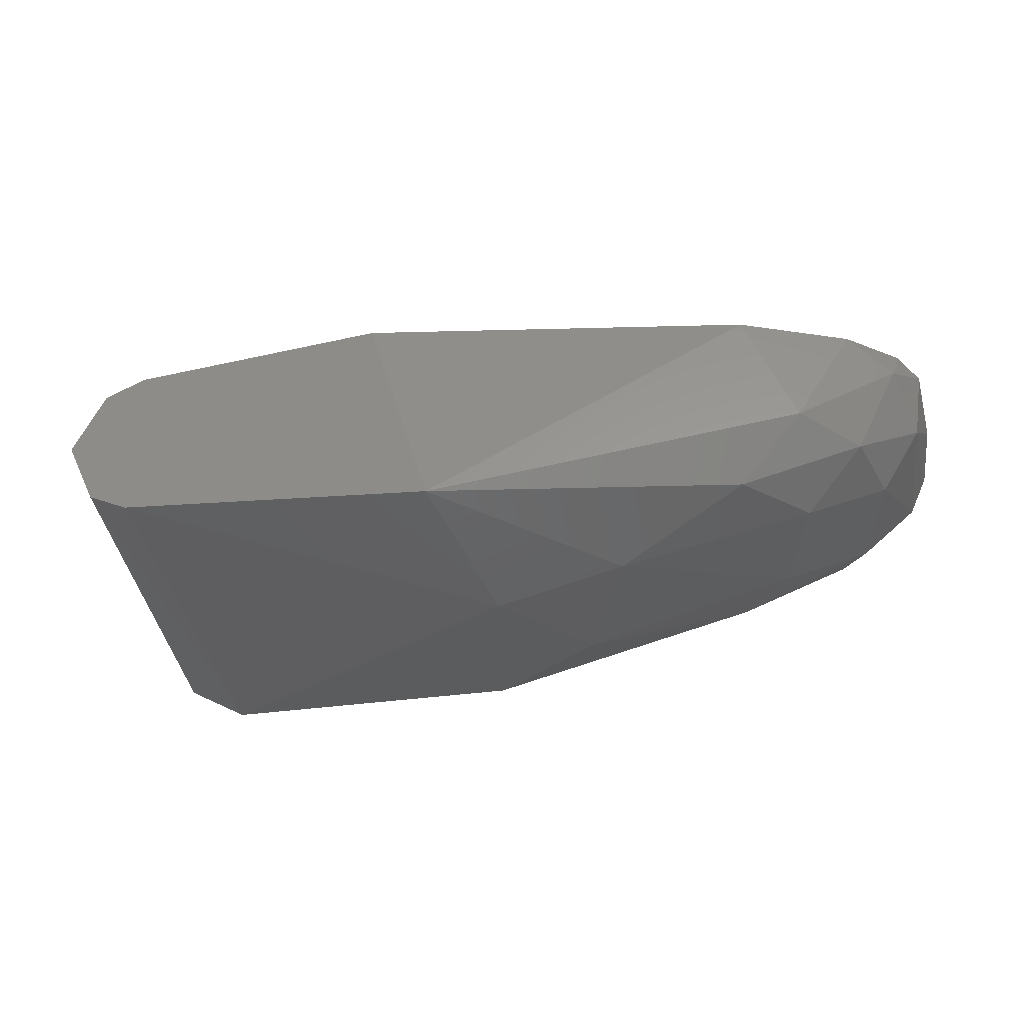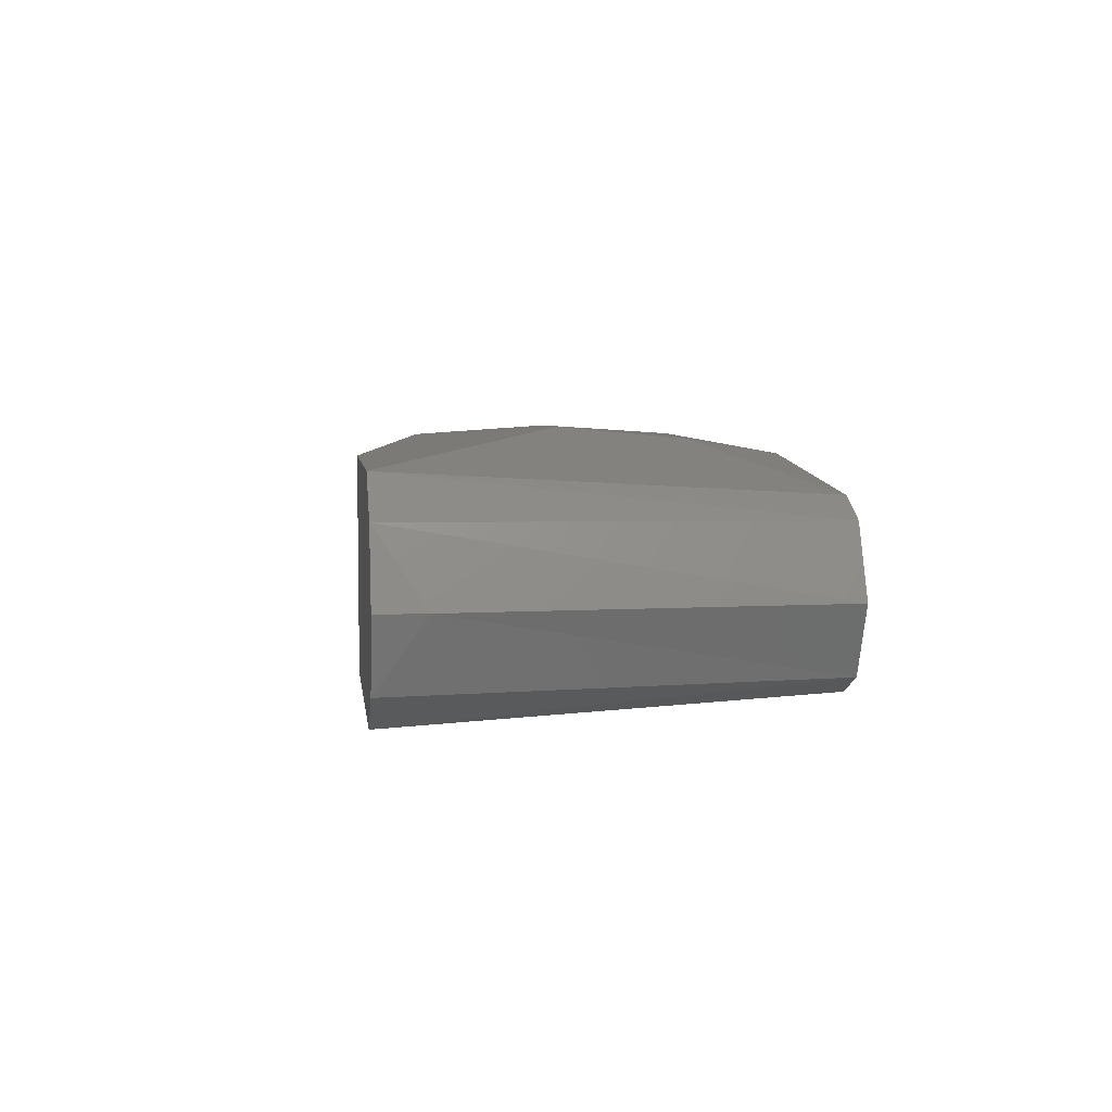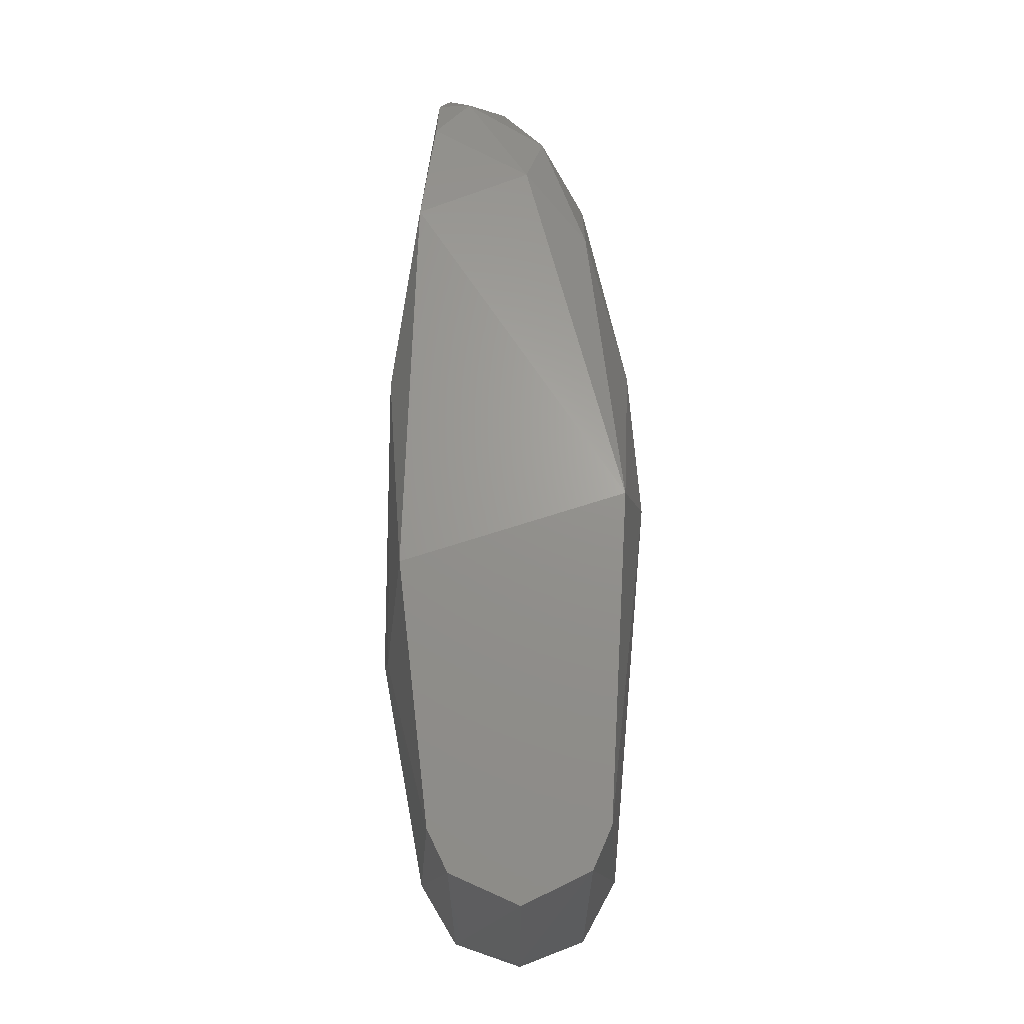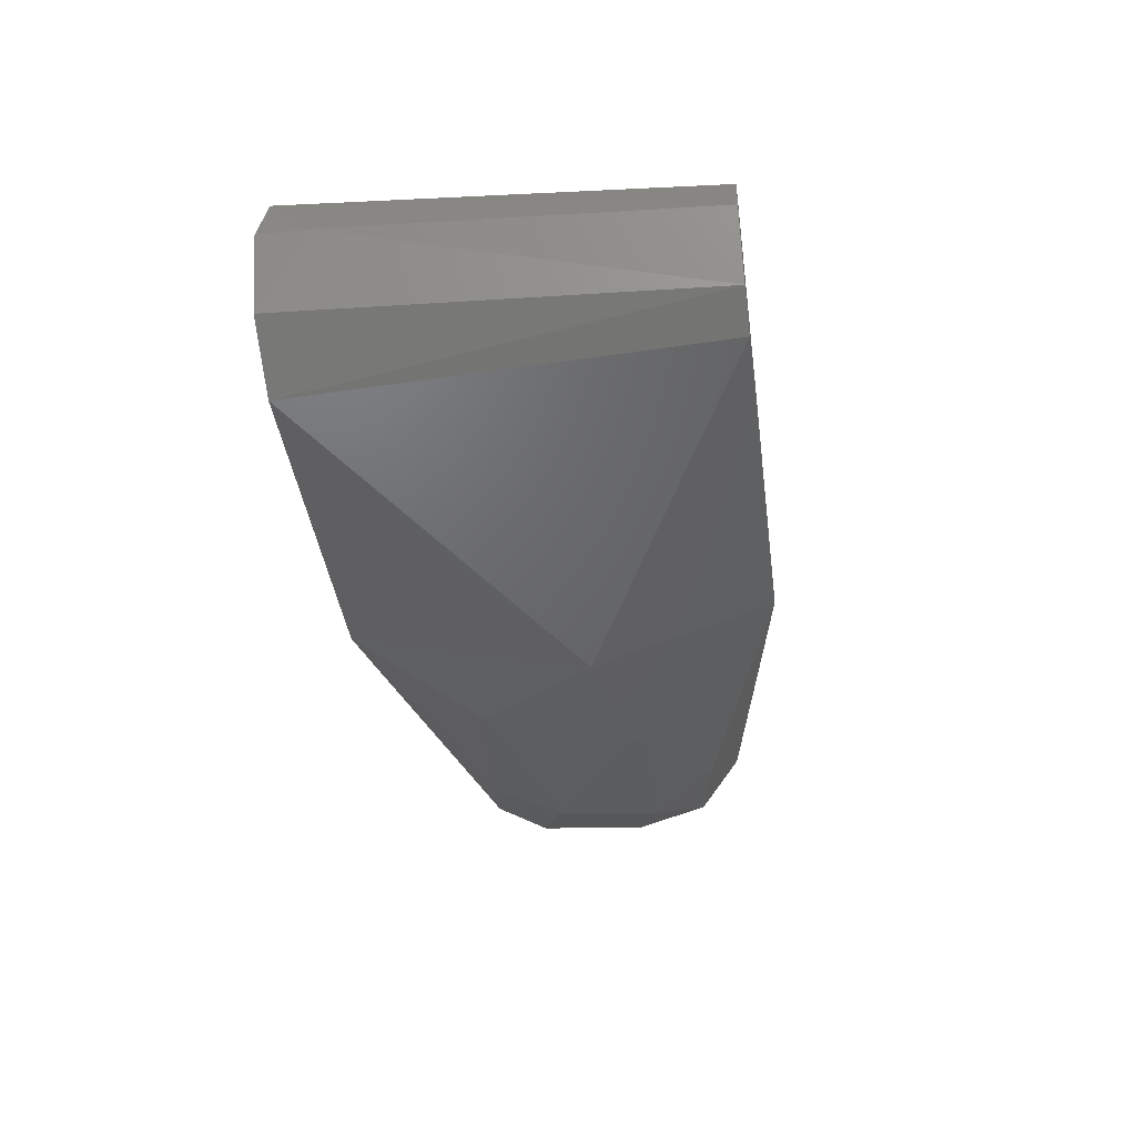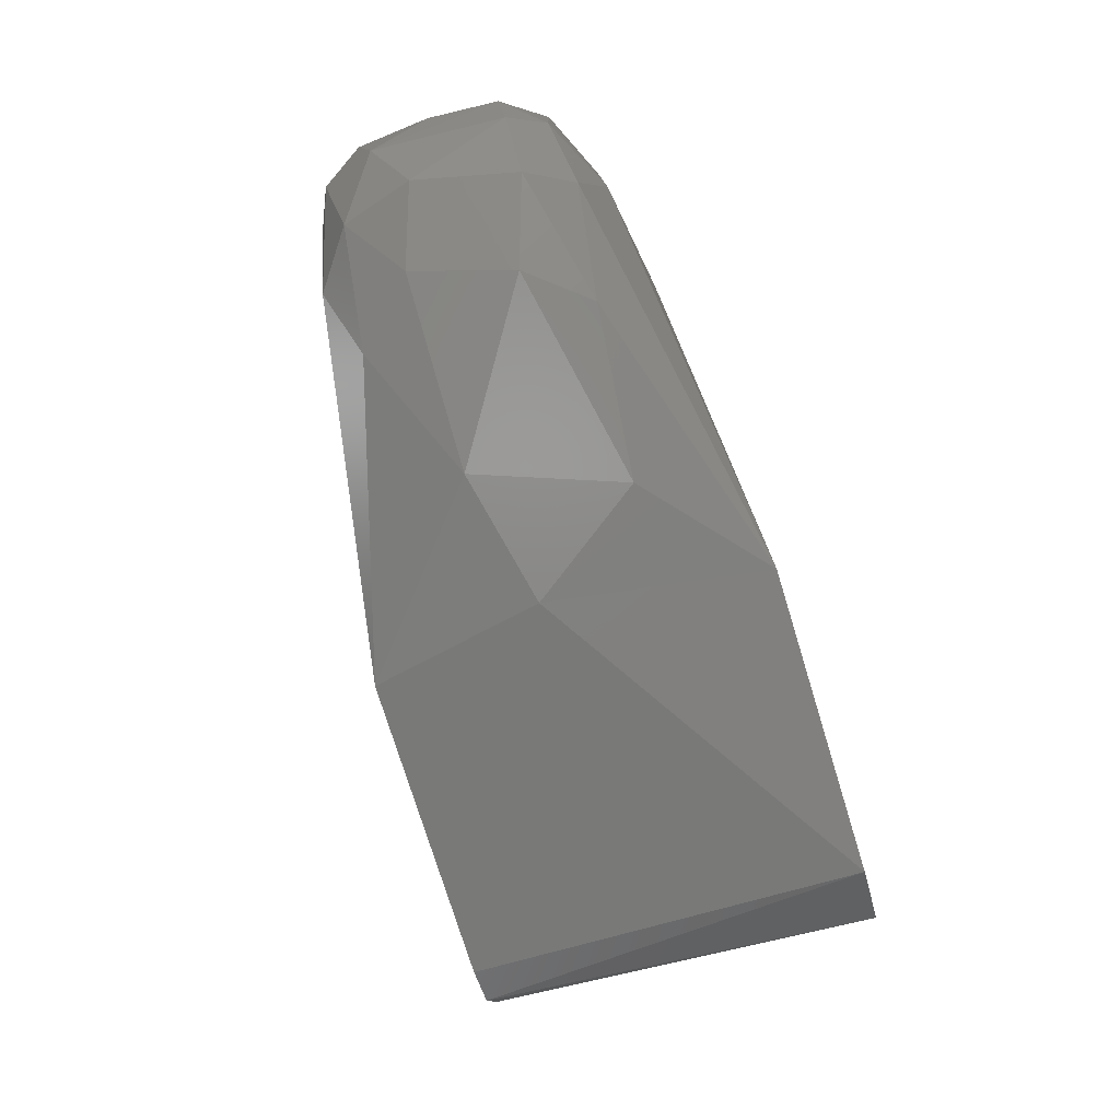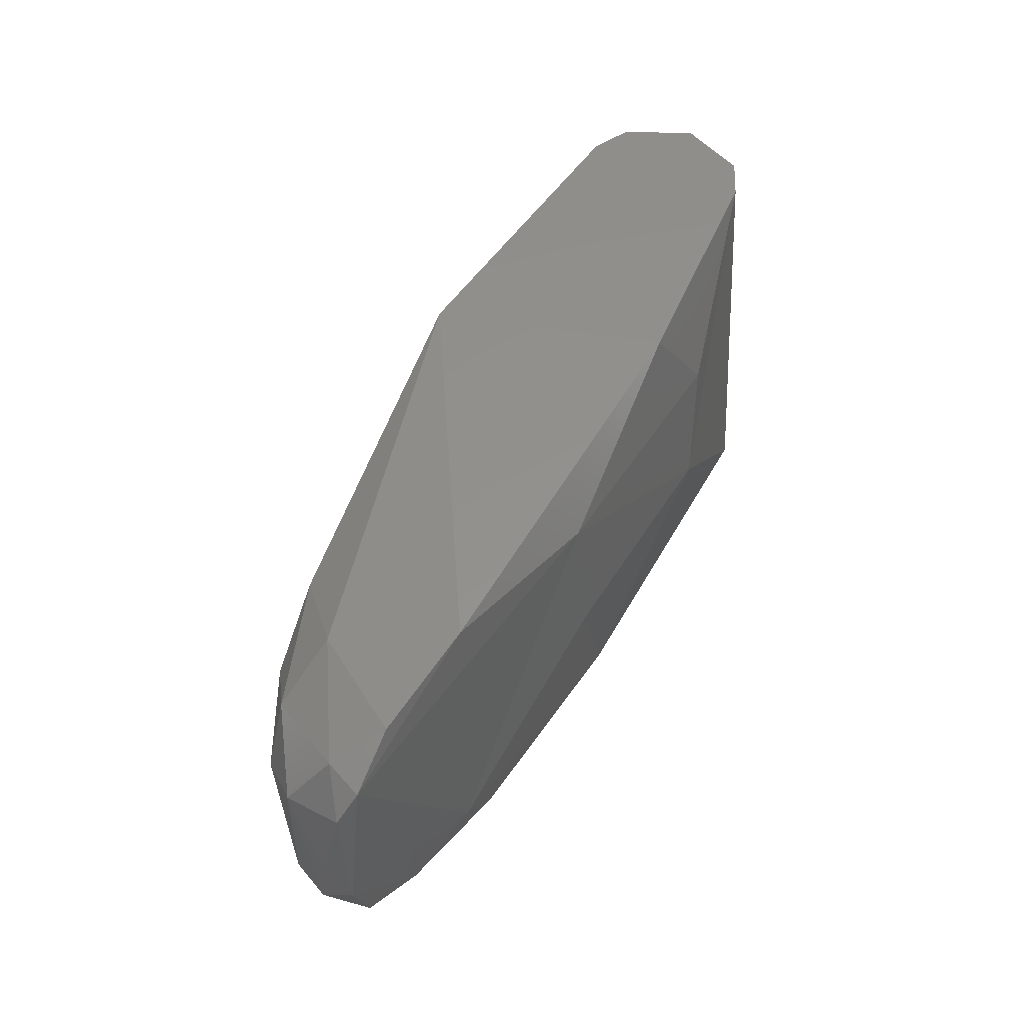
<metadata>
{"format":"stl","ext":"stl","renderer":"f3d","projection":"perspective","resolution":1024,"background":"white","views":[{"elev":-35.1,"azim":11.1,"up":"+Y"},{"elev":5.4,"azim":-97.1,"up":"+Y"},{"elev":72.2,"azim":-91.0,"up":"+Z"},{"elev":-41.0,"azim":-82.1,"up":"+Y"},{"elev":-79.5,"azim":107.0,"up":"+Y"},{"elev":49.1,"azim":117.5,"up":"+Z"}]}
</metadata>
<code>
# stl→obj: 48 verts, 92 faces
v 0.01958 0.006818 -0.0129
v 0.01926 -0.006965 -0.0129
v -0.001216 -0.006894 -0.0129
v -0.005362 -0.0045 -0.0129
v -0.007 -3.046e-18 -0.0129
v -0.005362 0.0045 -0.0129
v -0.001216 0.006894 -0.0129
v 0.01528 0.007 0.0131
v 0.01943 -0.006905 0.0131
v 0.04011 0.005807 0.01052
v -0.003535 -0.004213 0.0131
v -0.0055 -1.347e-18 0.0131
v -0.007 -3.046e-18 -0.0099
v -0.003535 0.004213 0.0131
v 0.03067 -0.007954 0.003656
v 0.03921 -0.005228 0.007607
v 0.02715 -0.007951 -0.006014
v 0.04133 -0.005961 -0.003087
v 0.05096 9.313e-05 0.003848
v 0.04974 0.002498 0.007495
v 0.04704 -0.002502 0.006588
v 0.04844 -0.002891 0.001871
v 0.05043 -0.0003545 -0.004871
v 0.02186 -0.008747 0.001616
v 0.04335 -0.001323 0.009342
v 0.04701 0.004758 0.008905
v 0.04447 0.001784 -0.009805
v 0.04525 -0.002482 -0.008032
v 0.03733 0.006125 -0.01104
v 0.02452 0.007993 -0.008913
v 0.05163 0.002188 -0.004695
v 0.05196 0.002794 -5e-05
v 0.05151 0.004304 -0.003223
v 0.04981 0.004245 -0.007509
v 0.01213 0.008802 -0.001165
v 0.02835 0.00844 -5e-05
v 0.05027 0.00459 0.006438
v 0.02857 0.007847 0.008518
v 0.04118 0.00654 -0.006929
v 0.01041 0.008114 0.006413
v -0.0009551 -0.005416 0.0131
v 0.03814 -0.005869 -0.007043
v 0.04689 -0.003374 -0.004907
v 0.04327 -0.005271 0.003583
v 0.05158 0.003894 0.004822
v -0.0009551 0.005416 0.0131
v 0.04553 0.005009 -0.009493
v 0.04935 0.0009324 -0.007326
f 1 2 3
f 1 3 4
f 1 4 5
f 1 5 6
f 1 6 7
f 8 9 10
f 11 12 13
f 11 13 4
f 4 13 5
f 4 3 11
f 6 5 13
f 6 13 12
f 6 12 14
f 6 14 7
f 15 16 9
f 15 17 18
f 19 20 21
f 19 21 22
f 19 22 23
f 24 3 2
f 24 2 17
f 24 17 15
f 24 15 9
f 25 9 16
f 25 16 21
f 25 21 20
f 25 26 10
f 25 10 9
f 27 28 2
f 27 2 29
f 1 29 2
f 1 7 30
f 1 30 29
f 31 32 19
f 31 19 23
f 33 32 31
f 33 31 34
f 35 36 30
f 35 30 7
f 26 20 37
f 26 37 10
f 26 25 20
f 38 10 37
f 38 37 39
f 38 39 36
f 38 36 35
f 38 35 40
f 38 40 8
f 38 8 10
f 41 11 3
f 41 3 24
f 41 24 9
f 42 18 17
f 42 17 2
f 42 2 28
f 43 23 22
f 43 22 44
f 43 44 18
f 43 18 42
f 43 42 28
f 43 28 23
f 45 37 20
f 45 20 19
f 45 19 32
f 45 32 33
f 45 33 37
f 44 16 15
f 44 15 18
f 44 22 21
f 44 21 16
f 46 14 12
f 46 12 11
f 46 11 41
f 46 41 9
f 46 9 8
f 46 8 40
f 46 40 35
f 46 35 7
f 46 7 14
f 39 37 33
f 33 34 47
f 33 47 39
f 39 29 30
f 39 30 36
f 47 34 27
f 47 27 29
f 47 29 39
f 48 34 31
f 48 31 23
f 48 23 28
f 48 28 27
f 48 27 34

</code>
